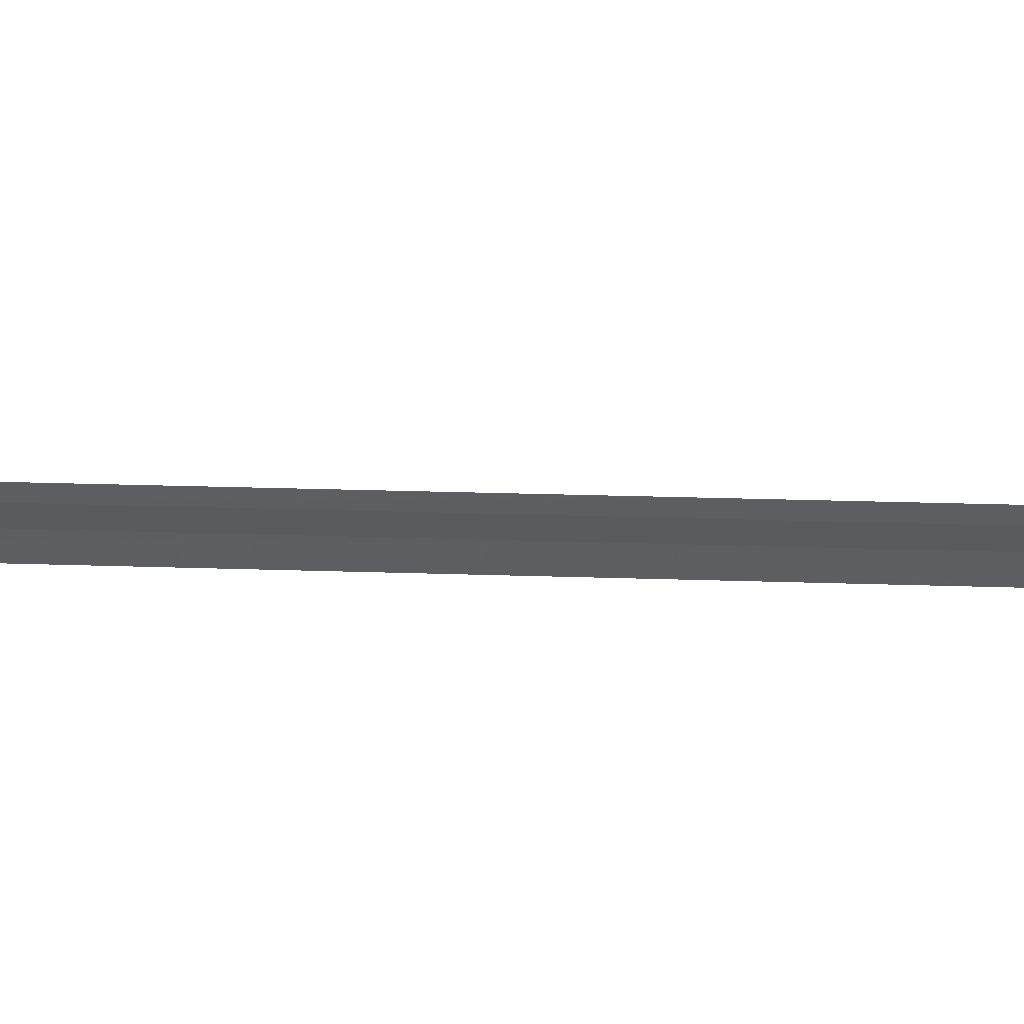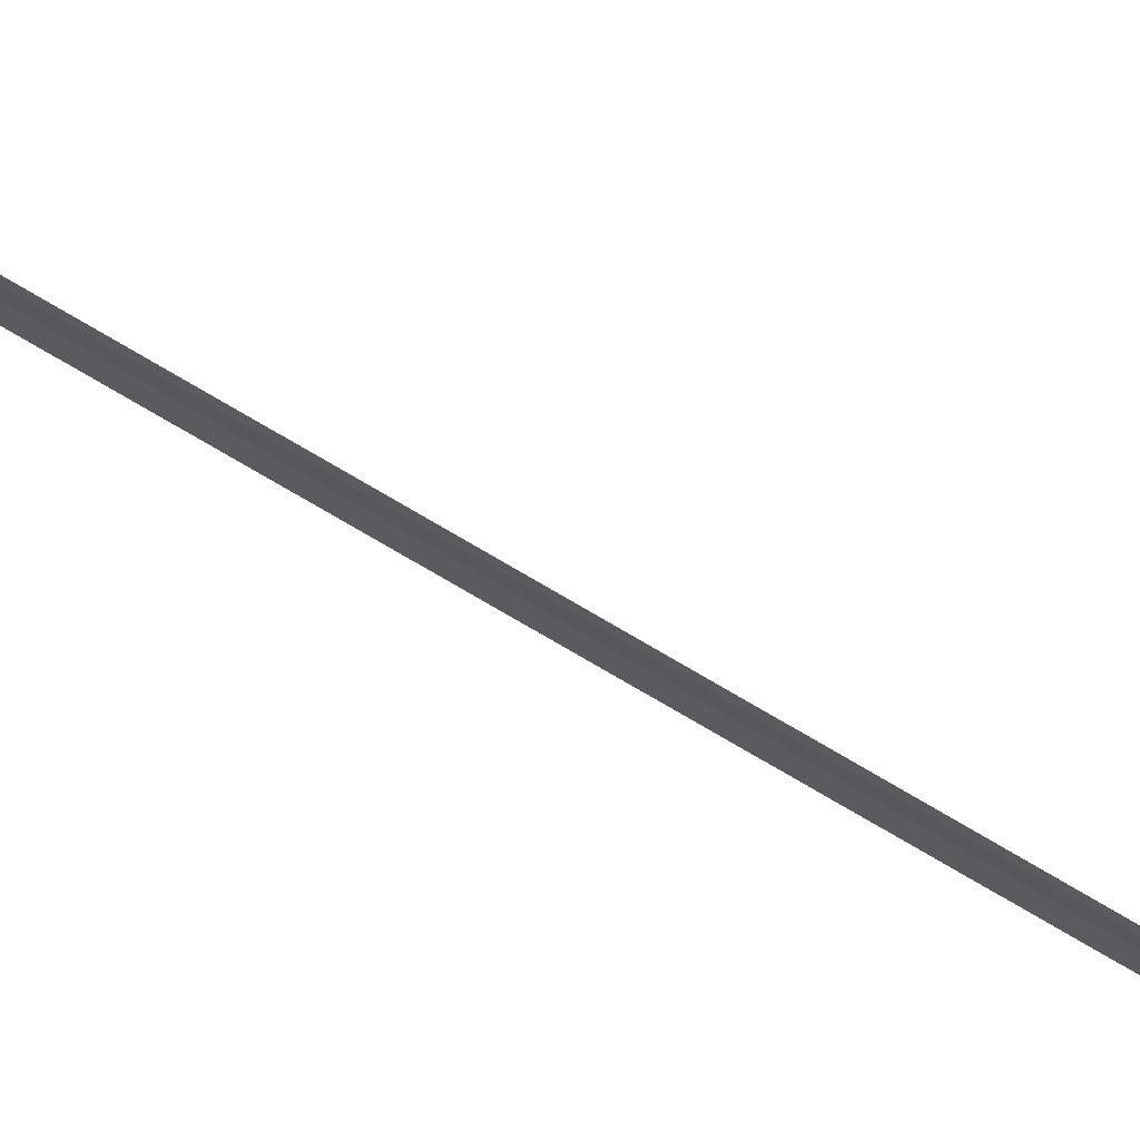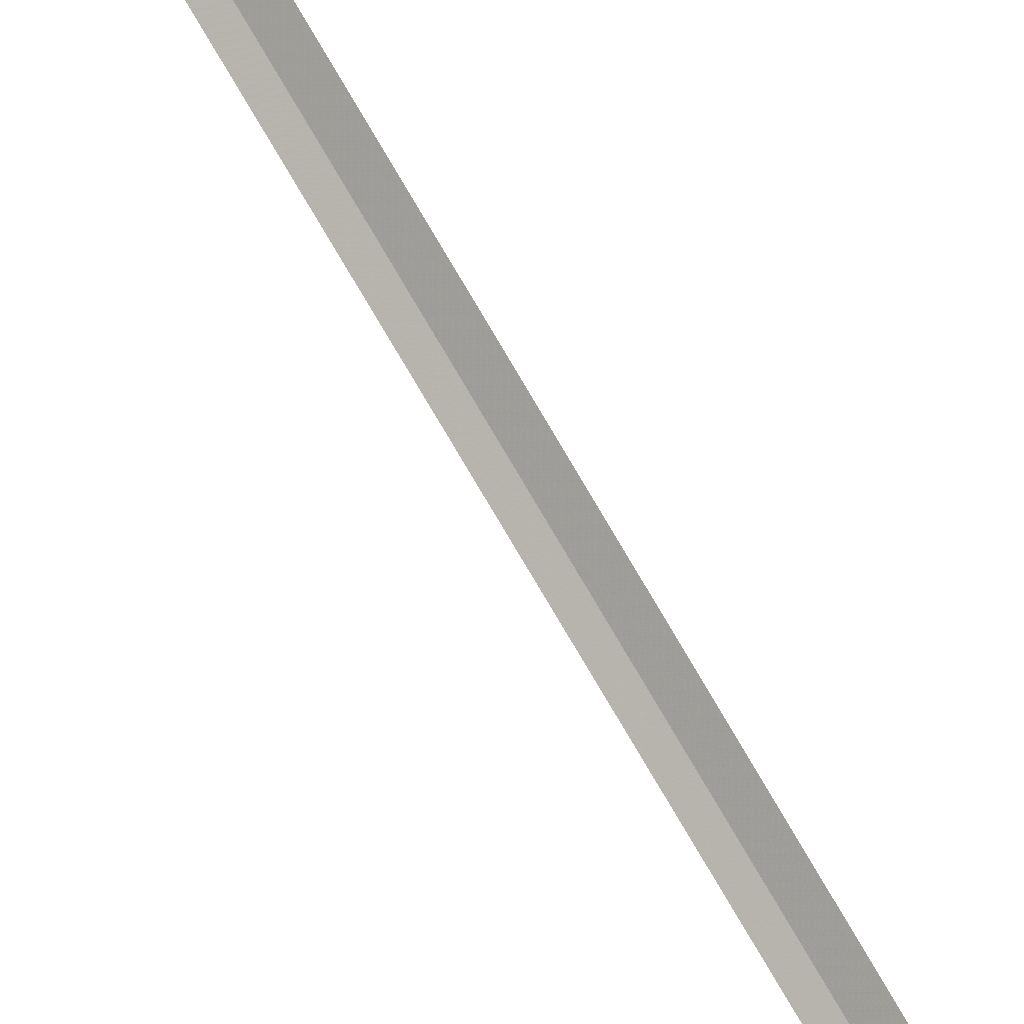
<metadata>
{"format":"obj","ext":"obj","renderer":"f3d","projection":"perspective","resolution":1024,"background":"white","views":[{"elev":-4.4,"azim":73.1,"up":"+Y"},{"elev":-54.2,"azim":-124.8,"up":"+Y"},{"elev":66.6,"azim":-28.6,"up":"+Y"}]}
</metadata>
<code>
v 0 3.142 69.42
v 420.7 9.87 69420
v 90 94 31.1
v 45 -5.142 -42.69
v 1.23 14.14 1100
v 98 7 -6.5
v 81.69 69.74 3.142
f 1 2 3
f 4 5 6
f 2 5 7
f 1 6 7

</code>
